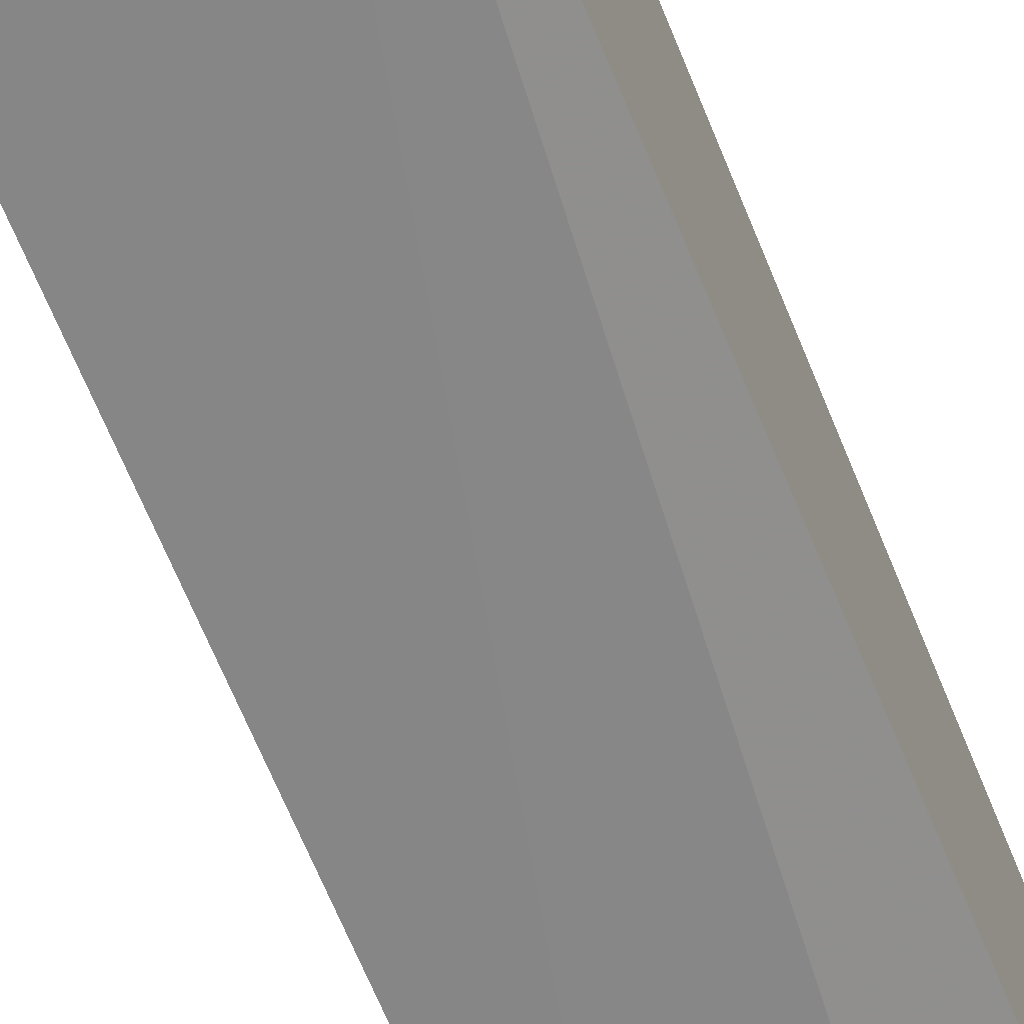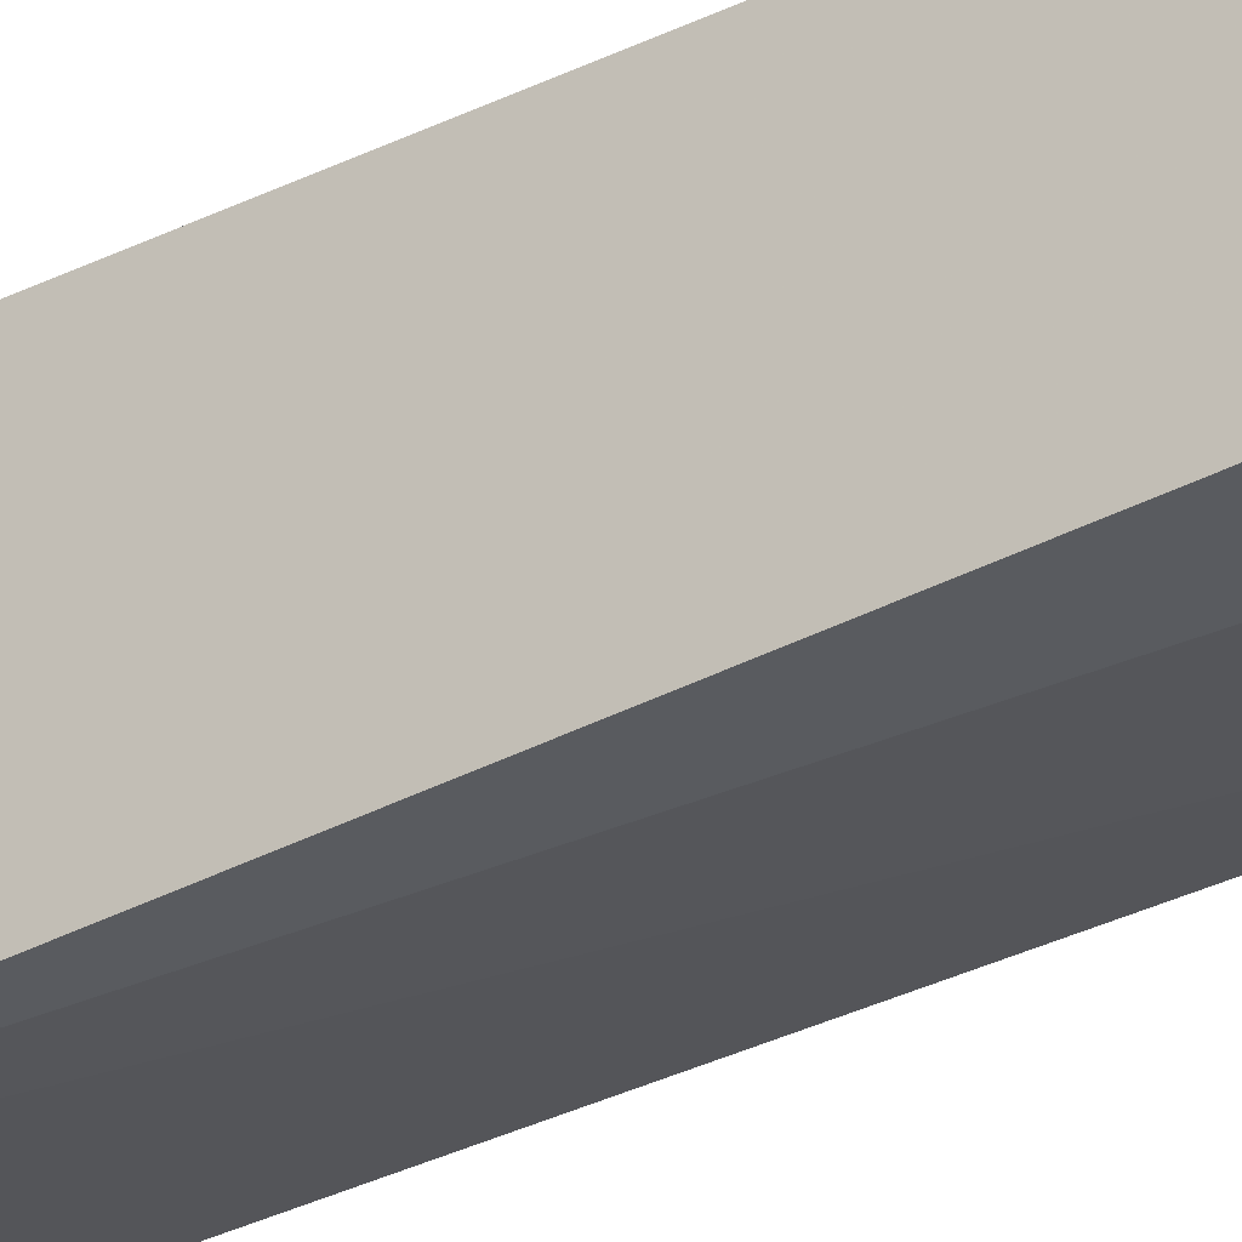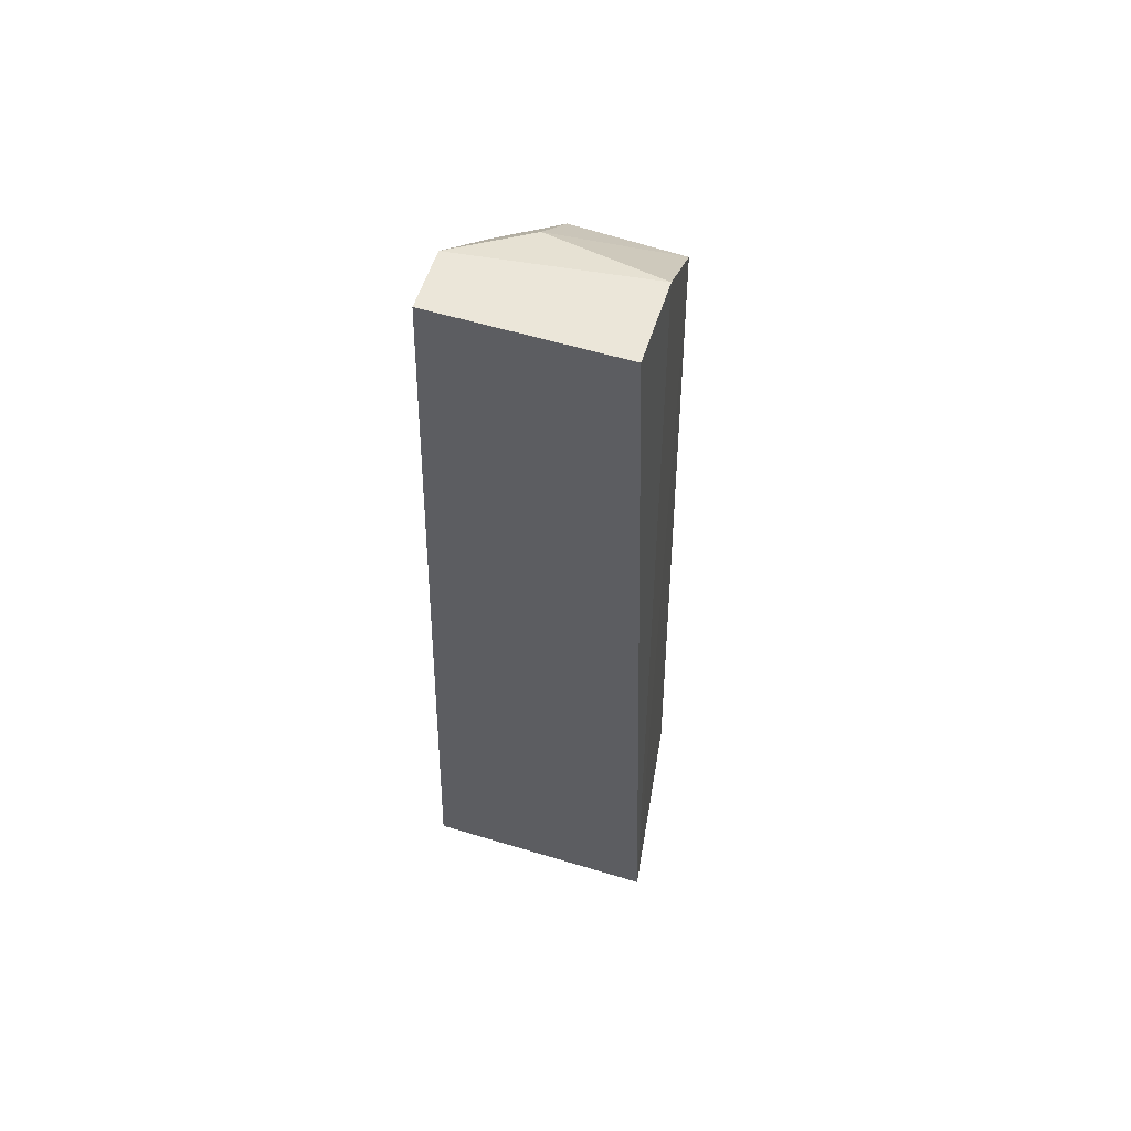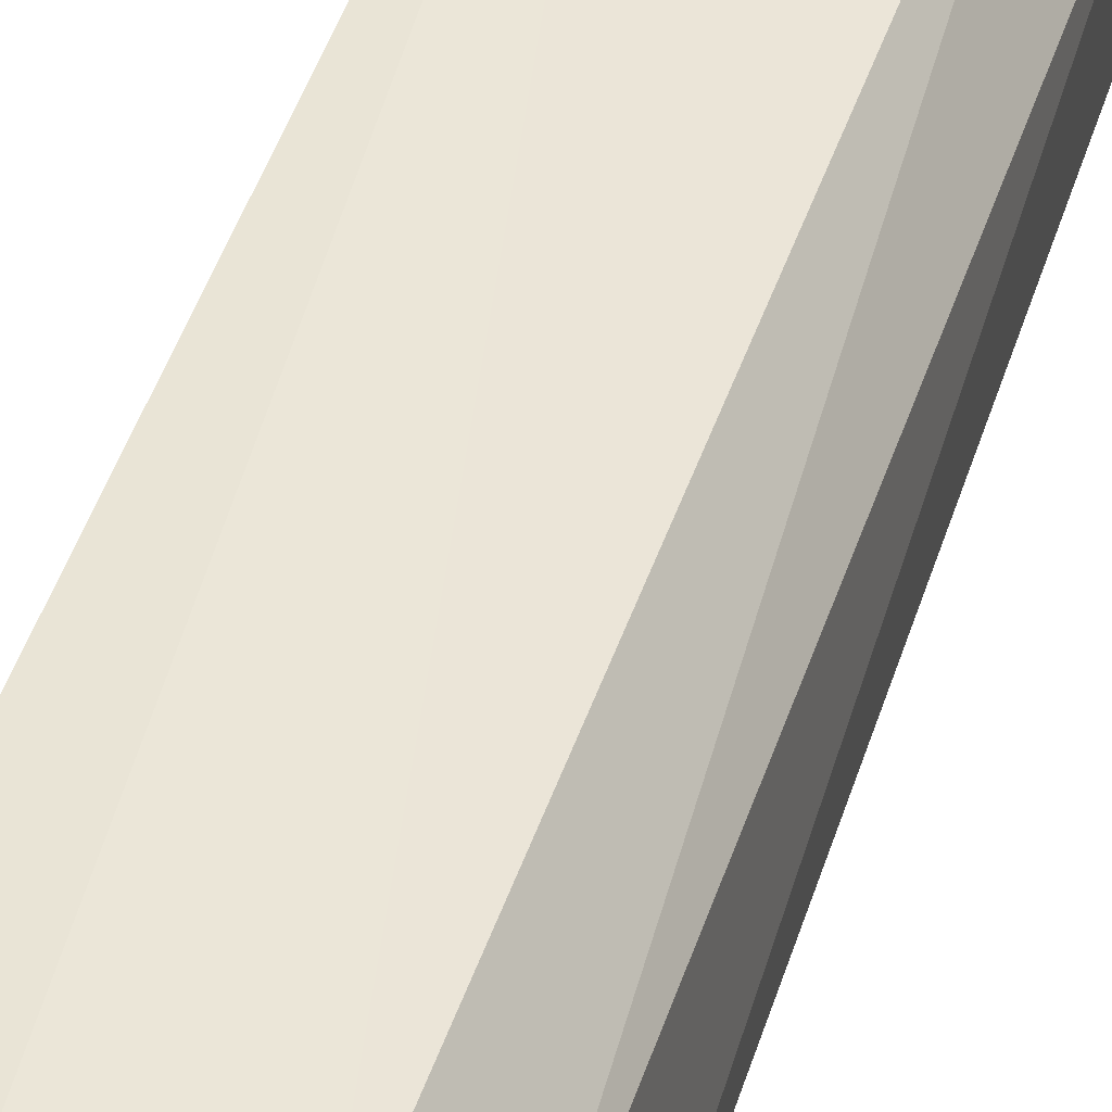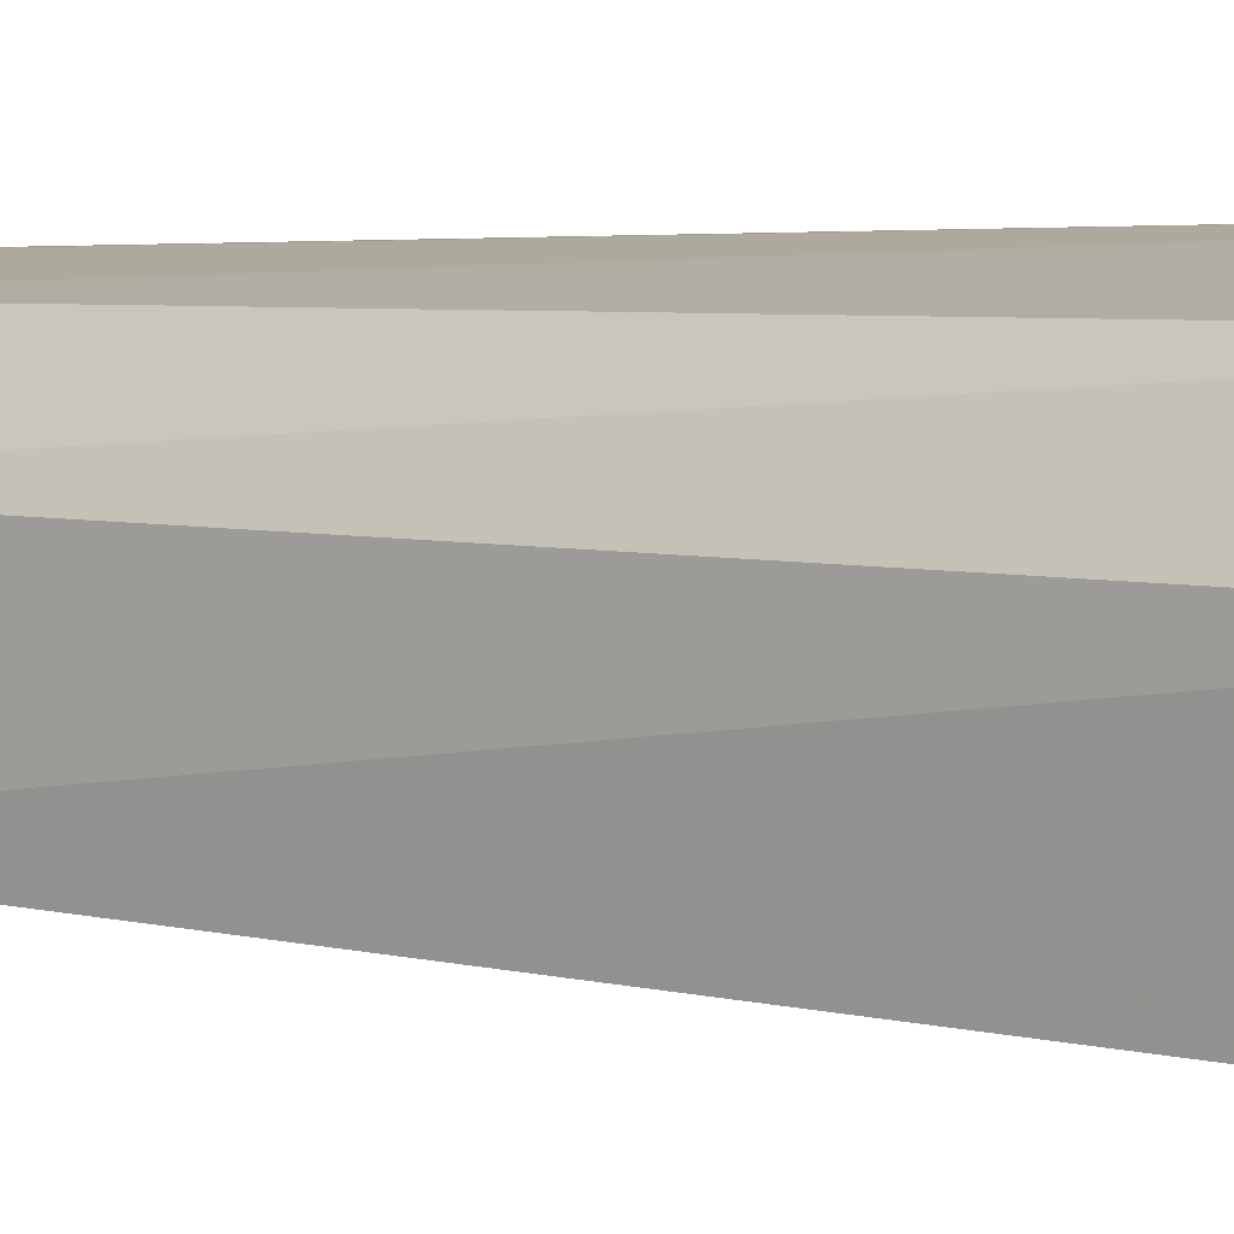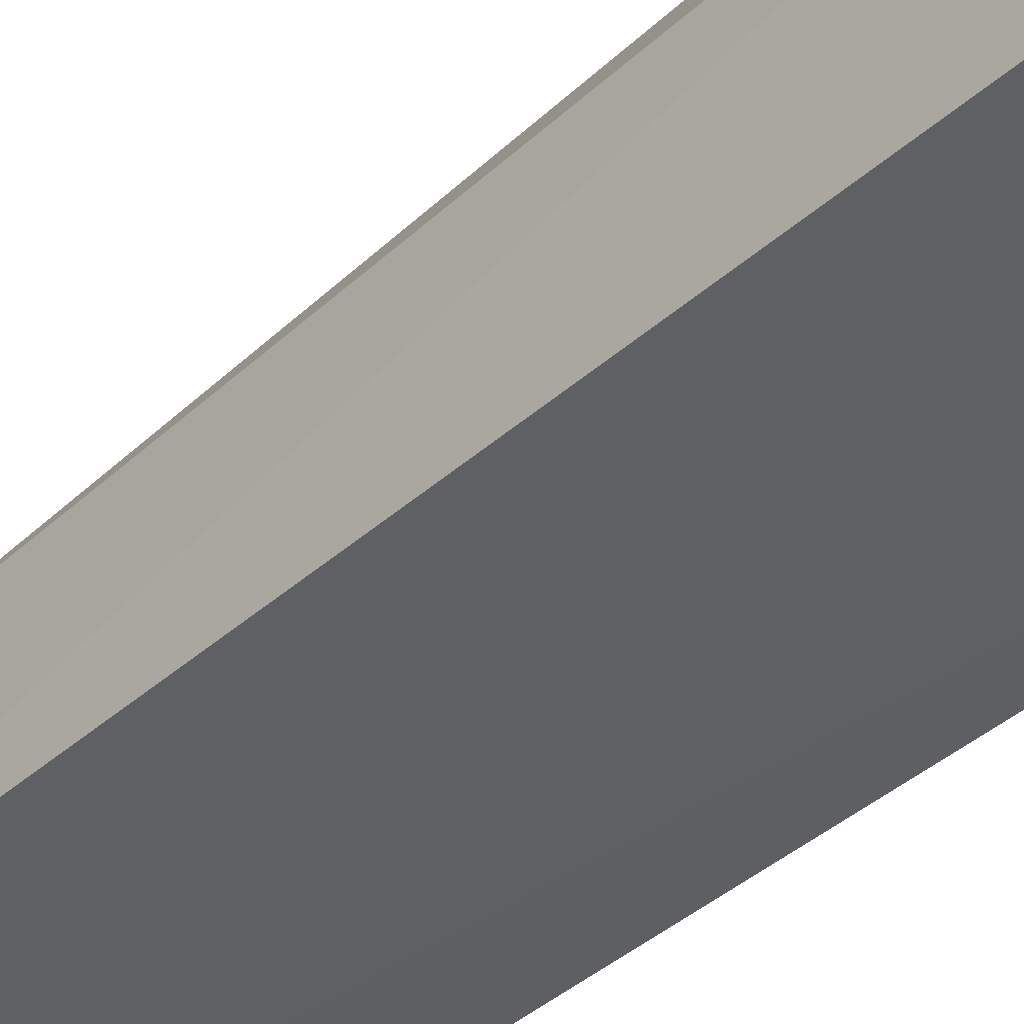
<metadata>
{"format":"obj","ext":"obj","renderer":"f3d","projection":"perspective","resolution":1024,"background":"white","views":[{"elev":-66.8,"azim":22.2,"up":"+Z"},{"elev":-31.4,"azim":126.0,"up":"+Z"},{"elev":57.0,"azim":107.5,"up":"+Y"},{"elev":41.4,"azim":-164.0,"up":"+Z"},{"elev":4.5,"azim":-49.9,"up":"+Z"},{"elev":-40.8,"azim":-42.0,"up":"+Z"}]}
</metadata>
<code>
v -0.02369 0.3561 0.04348
v -0.02369 0.3561 0.008125
v -0.02369 0.496 0.01221
v -0.03265 0.496 0.0394
v -0.05371 0.3564 0.02984
v -0.02369 0.496 0.0394
v -0.04831 0.3562 0.03952
v -0.05269 0.4822 0.01392
v -0.05254 0.3564 0.01208
v -0.04599 0.4846 0.03798
v -0.03617 0.496 0.01221
v -0.04138 0.4933 0.0297
v -0.0519 0.484 0.02976
f 1 2 3
f 6 1 3
f 6 3 4
f 6 4 1
f 7 2 1
f 9 7 5
f 9 2 7
f 9 8 2
f 9 5 8
f 10 7 1
f 10 1 4
f 11 3 2
f 11 2 8
f 11 4 3
f 12 11 8
f 12 4 11
f 13 8 5
f 13 5 7
f 13 7 10
f 13 12 8
f 13 10 4
f 13 4 12

</code>
